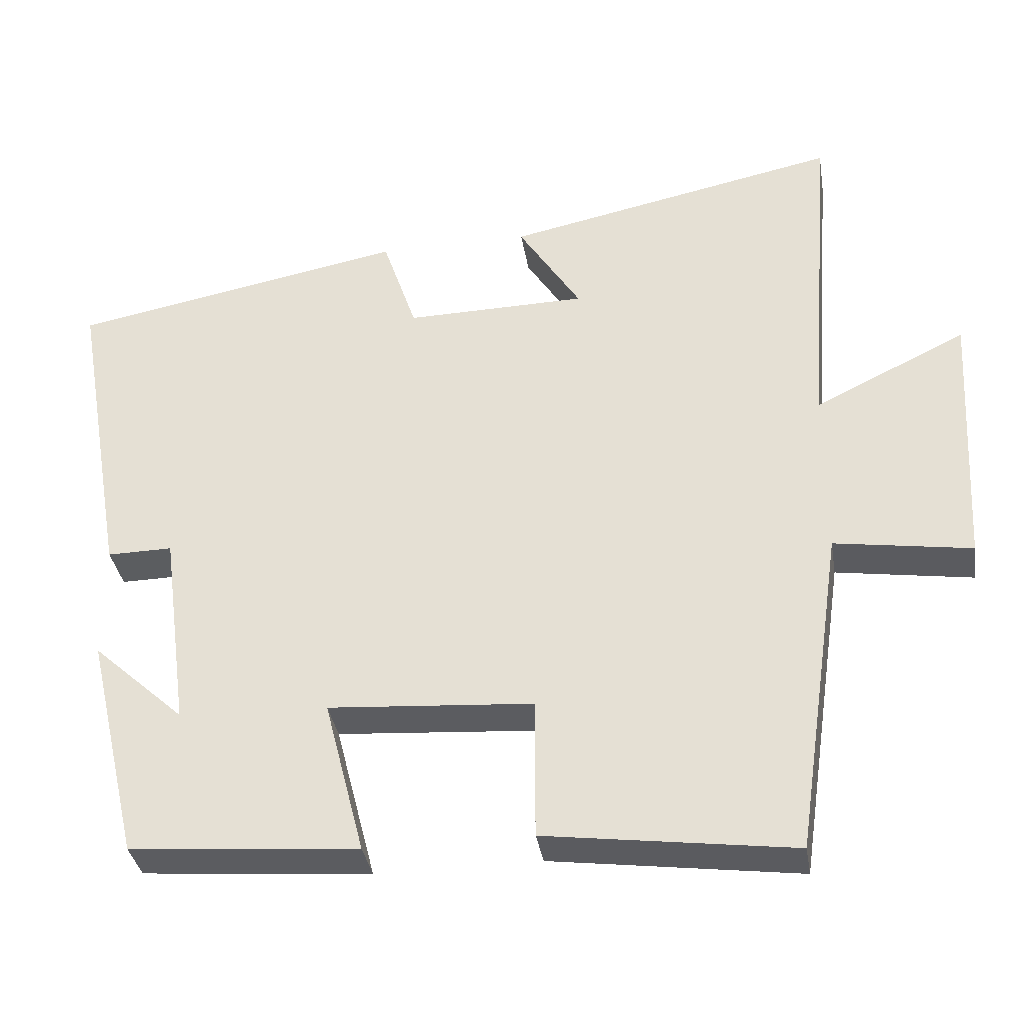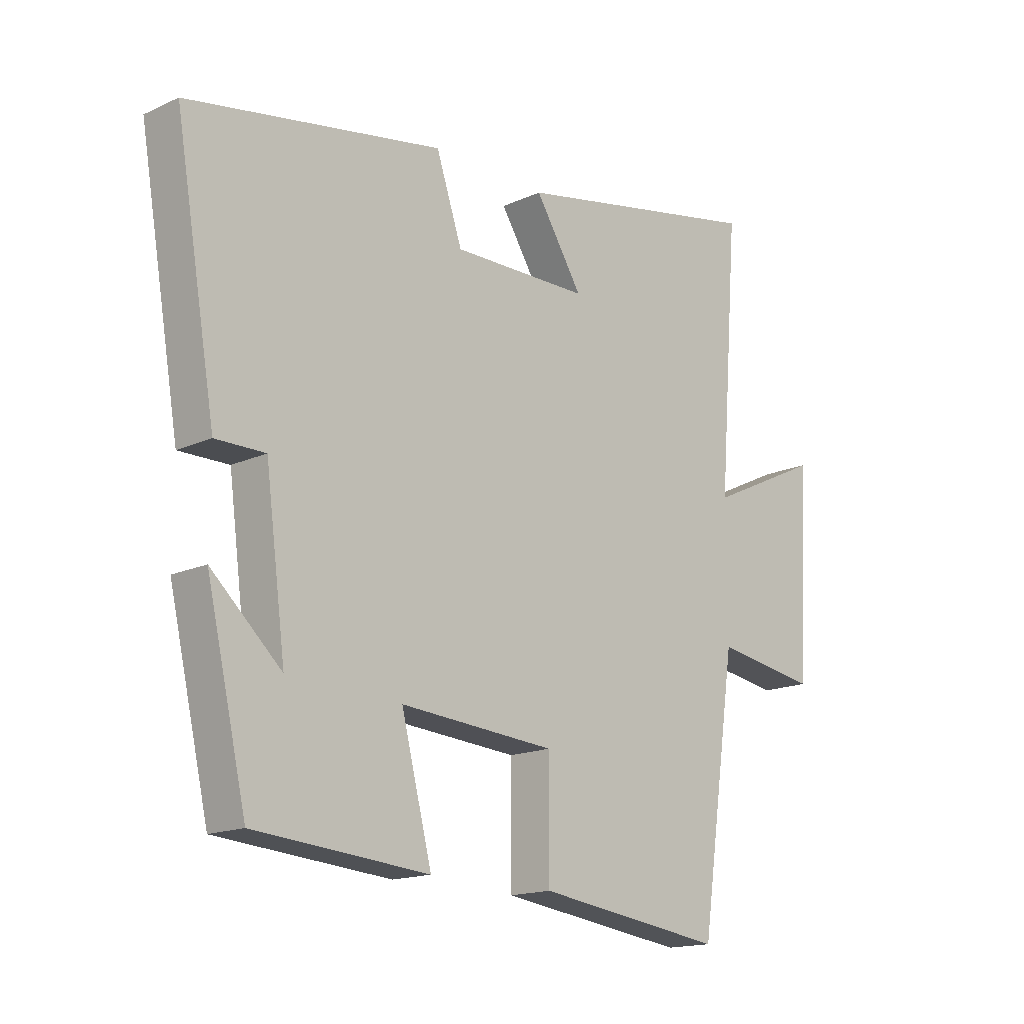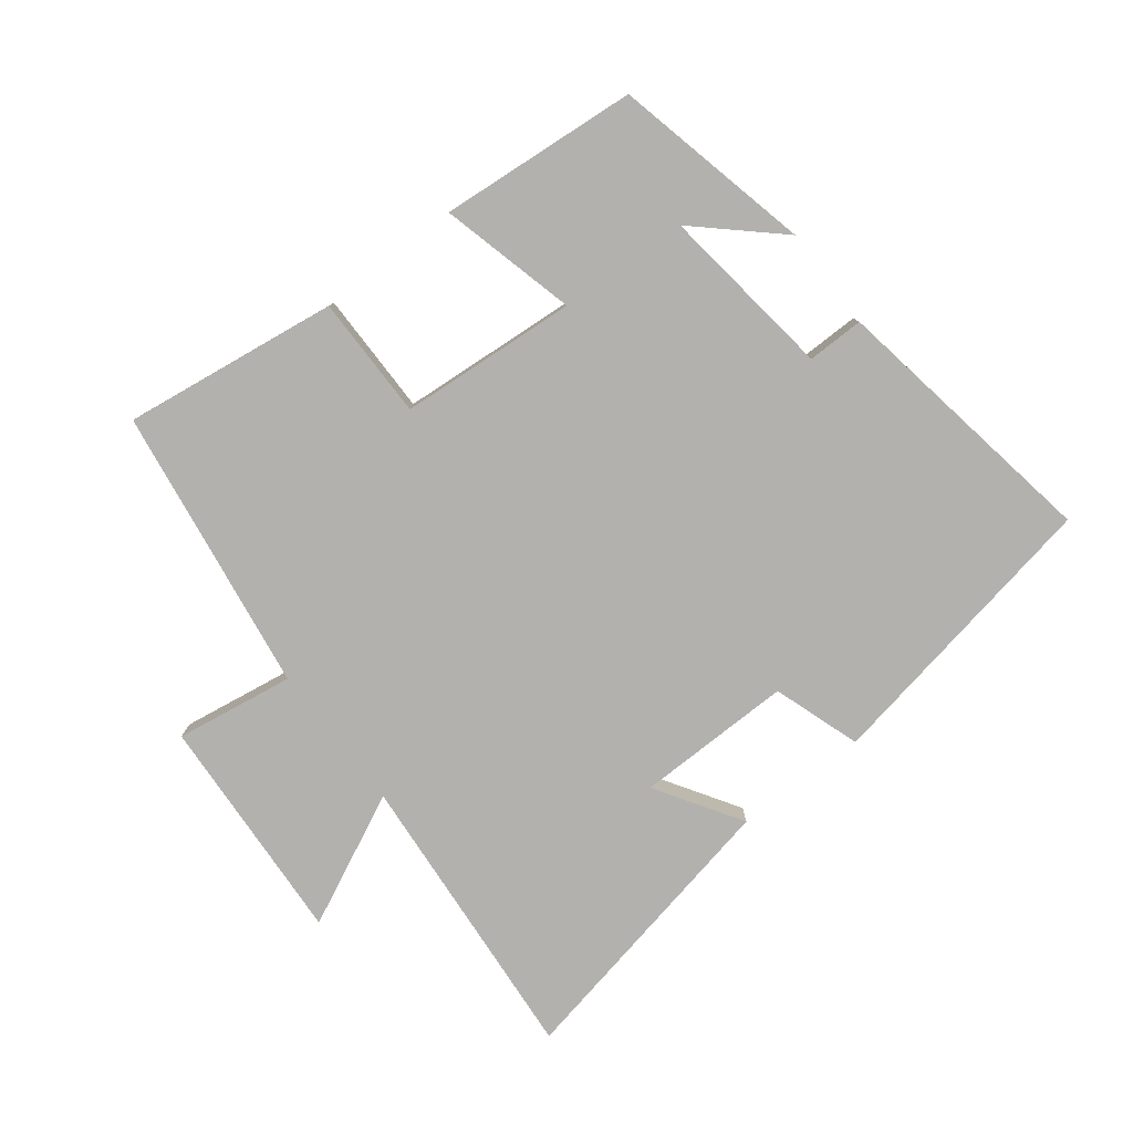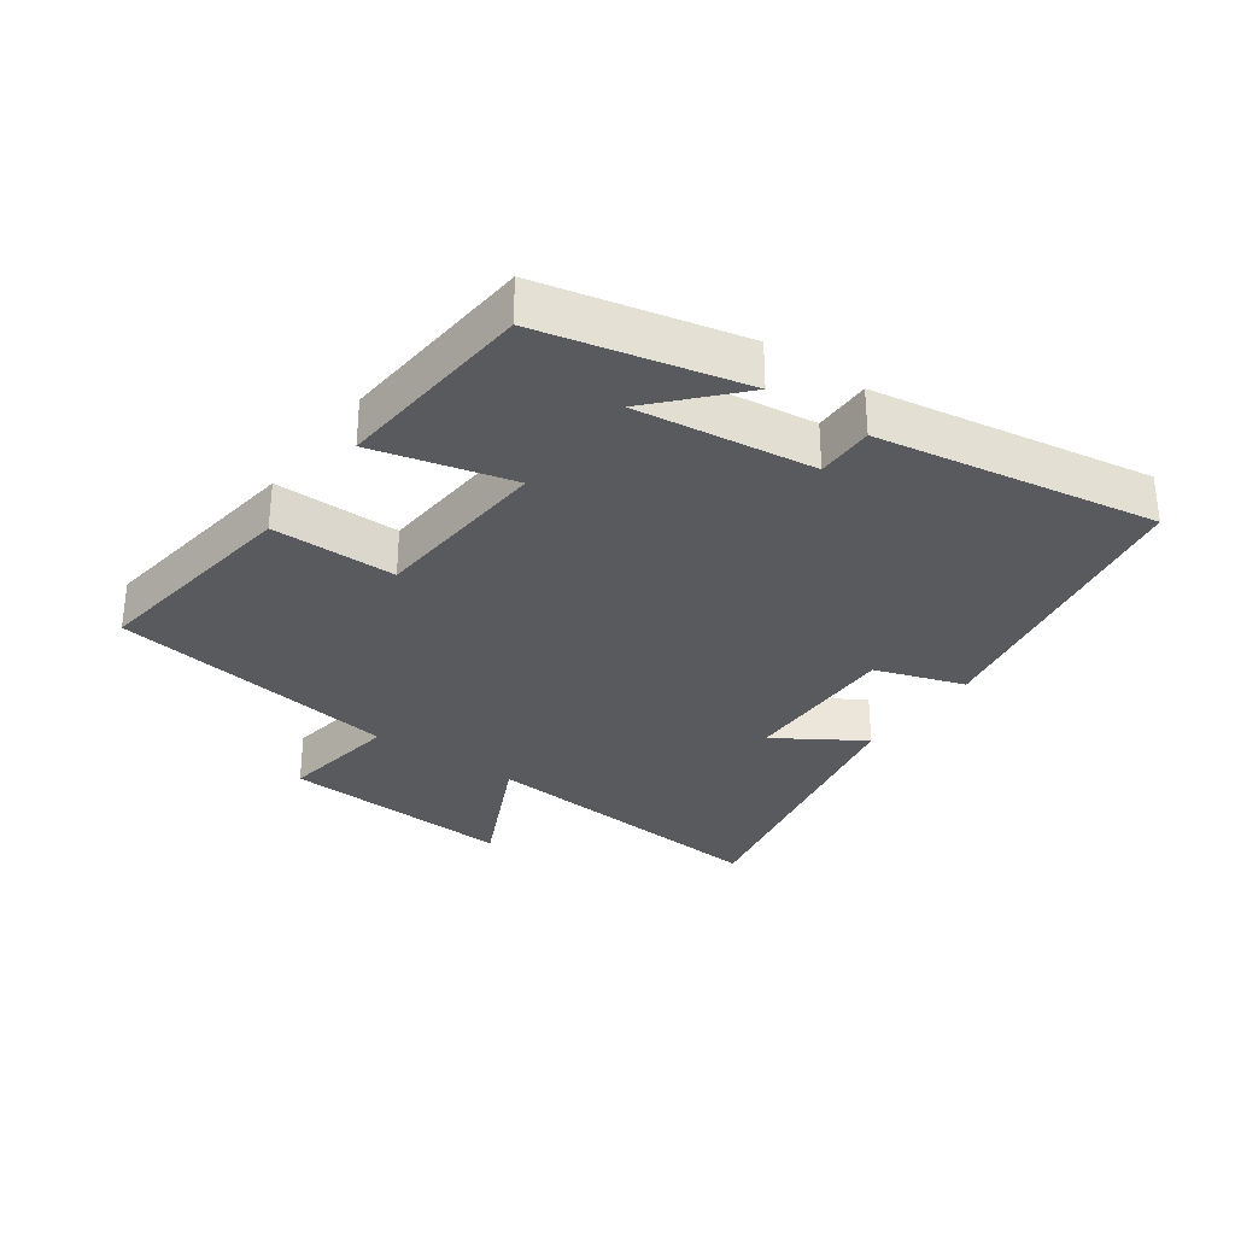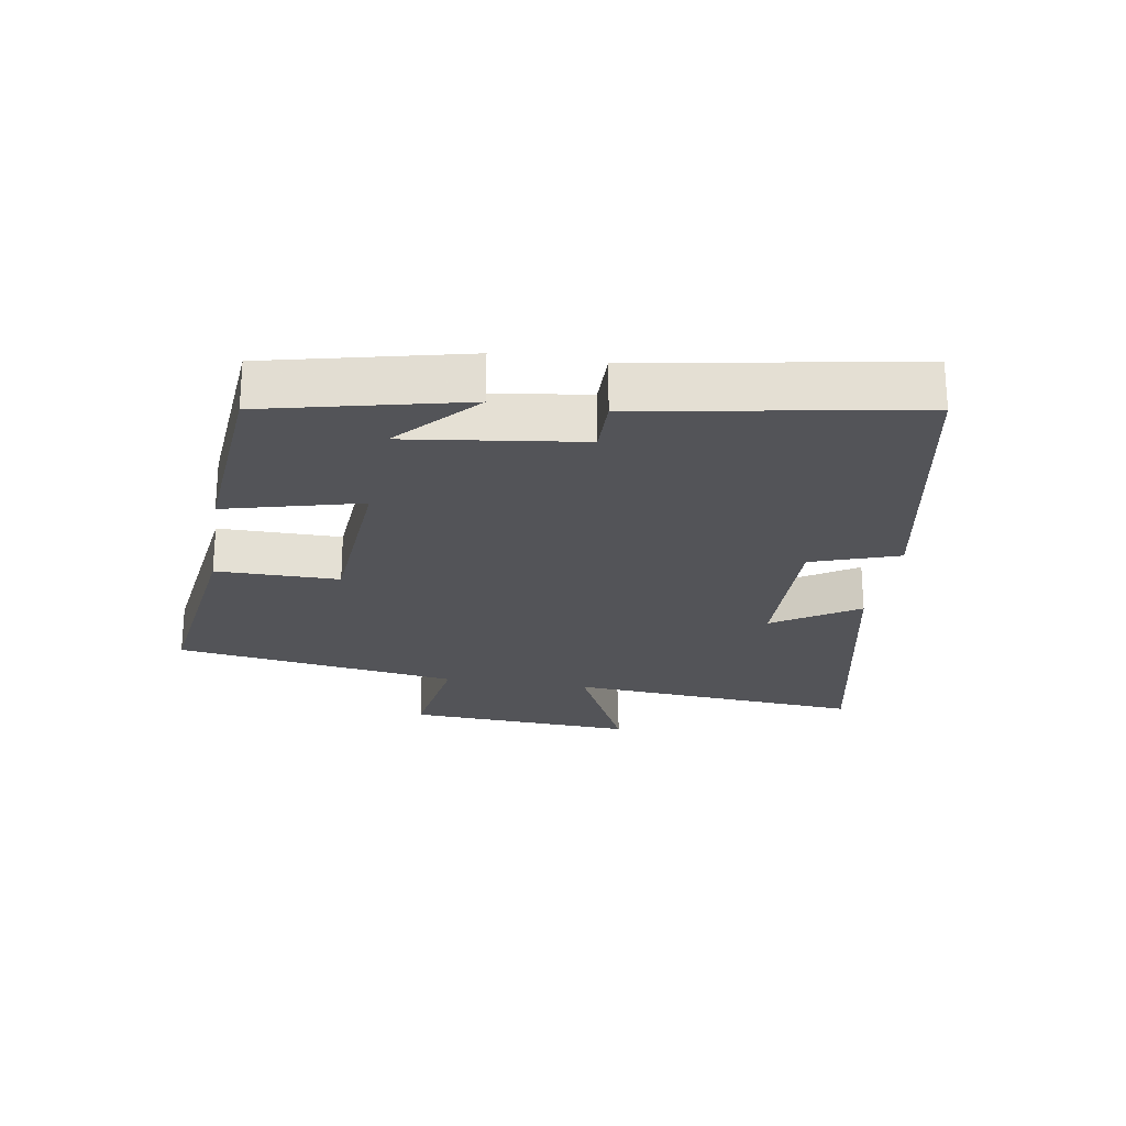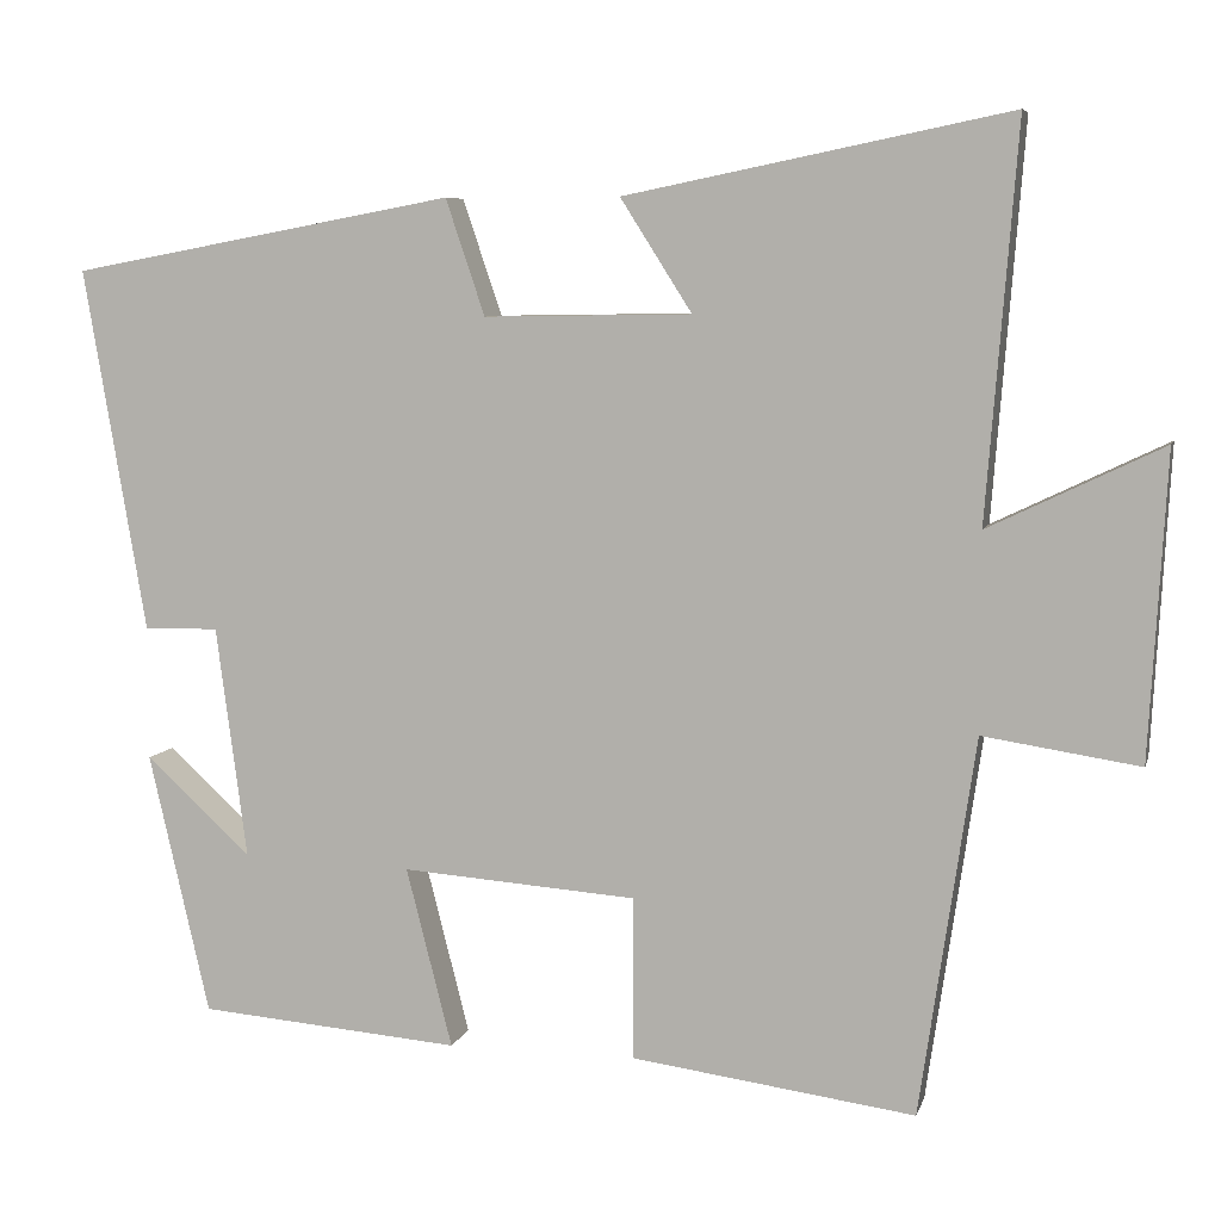
<metadata>
{"format":"obj","ext":"obj","renderer":"f3d","projection":"perspective","resolution":1024,"background":"white","views":[{"elev":-35.3,"azim":9.2,"up":"+Z"},{"elev":-16.2,"azim":-46.7,"up":"+Z"},{"elev":-79.2,"azim":-142.5,"up":"+Y"},{"elev":-31.4,"azim":-125.6,"up":"+Y"},{"elev":-23.6,"azim":-99.3,"up":"+Y"},{"elev":7.0,"azim":13.9,"up":"+Z"}]}
</metadata>
<code>
v 0.536 0.07 0.592
v 0.5 0.07 0.131
v 0.704 0.07 0.229
v 0.684 0.07 -0.129
v 0.5 0.07 -0.101
v 0.435 0.07 -0.545
v 0.101 0.07 -0.5
v 0.101 0.07 -0.309
v -0.175 0.07 -0.289
v -0.121 0.07 -0.5
v -0.429 0.07 -0.475
v -0.5 0.07 -0.168
v -0.376 0.07 -0.281
v -0.412 0.07 -0.009
v -0.5 0.07 -0.01
v -0.573 0.07 0.416
v -0.121 0.07 0.5
v -0.075 0.07 0.364
v 0.169 0.07 0.368
v 0.085 0.07 0.5
v 0.536 0 0.592
v 0.5 0 0.131
v 0.704 0 0.229
v 0.684 0 -0.129
v 0.5 0 -0.101
v 0.435 0 -0.545
v 0.101 0 -0.5
v 0.101 0 -0.309
v -0.175 0 -0.289
v -0.121 0 -0.5
v -0.429 0 -0.475
v -0.5 0 -0.168
v -0.376 0 -0.281
v -0.412 0 -0.009
v -0.5 0 -0.01
v -0.573 0 0.416
v -0.121 0 0.5
v -0.075 0 0.364
v 0.169 0 0.368
v 0.085 0 0.5
f 19 20 1 2
f 18 19 2
f 15 16 17 18
f 14 15 18 2
f 13 14 2
f 11 12 13
f 9 10 11 13
f 9 13 2
f 8 9 2 3
f 5 6 7 8
f 5 8 3
f 3 4 5
f 22 21 40 39
f 22 39 38
f 38 37 36 35
f 22 38 35 34
f 22 34 33
f 33 32 31
f 33 31 30 29
f 22 33 29
f 23 22 29 28
f 28 27 26 25
f 23 28 25
f 25 24 23
f 1 21 22 2
f 2 22 23 3
f 3 23 24 4
f 4 24 25 5
f 5 25 26 6
f 6 26 27 7
f 7 27 28 8
f 8 28 29 9
f 9 29 30 10
f 10 30 31 11
f 11 31 32 12
f 12 32 33 13
f 13 33 34 14
f 14 34 35 15
f 15 35 36 16
f 16 36 37 17
f 17 37 38 18
f 18 38 39 19
f 19 39 40 20
f 20 40 21 1

</code>
